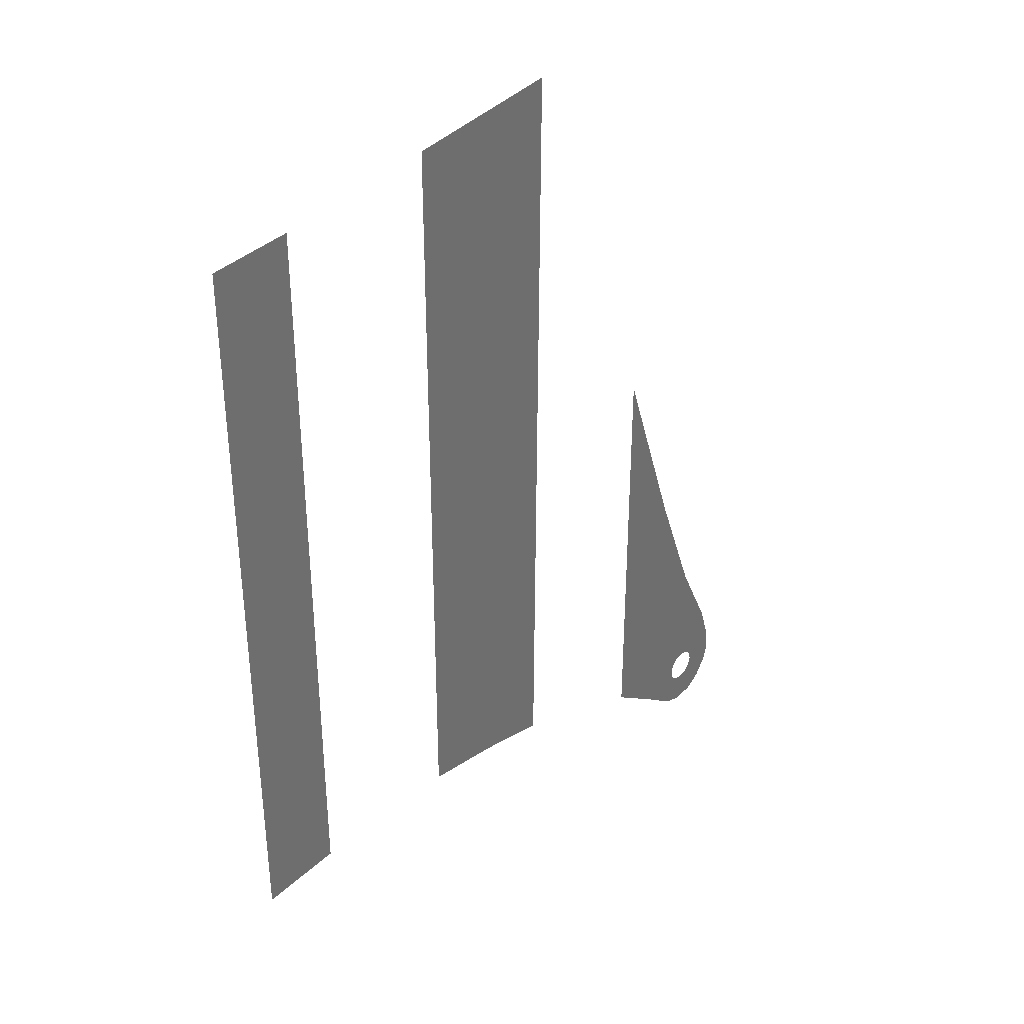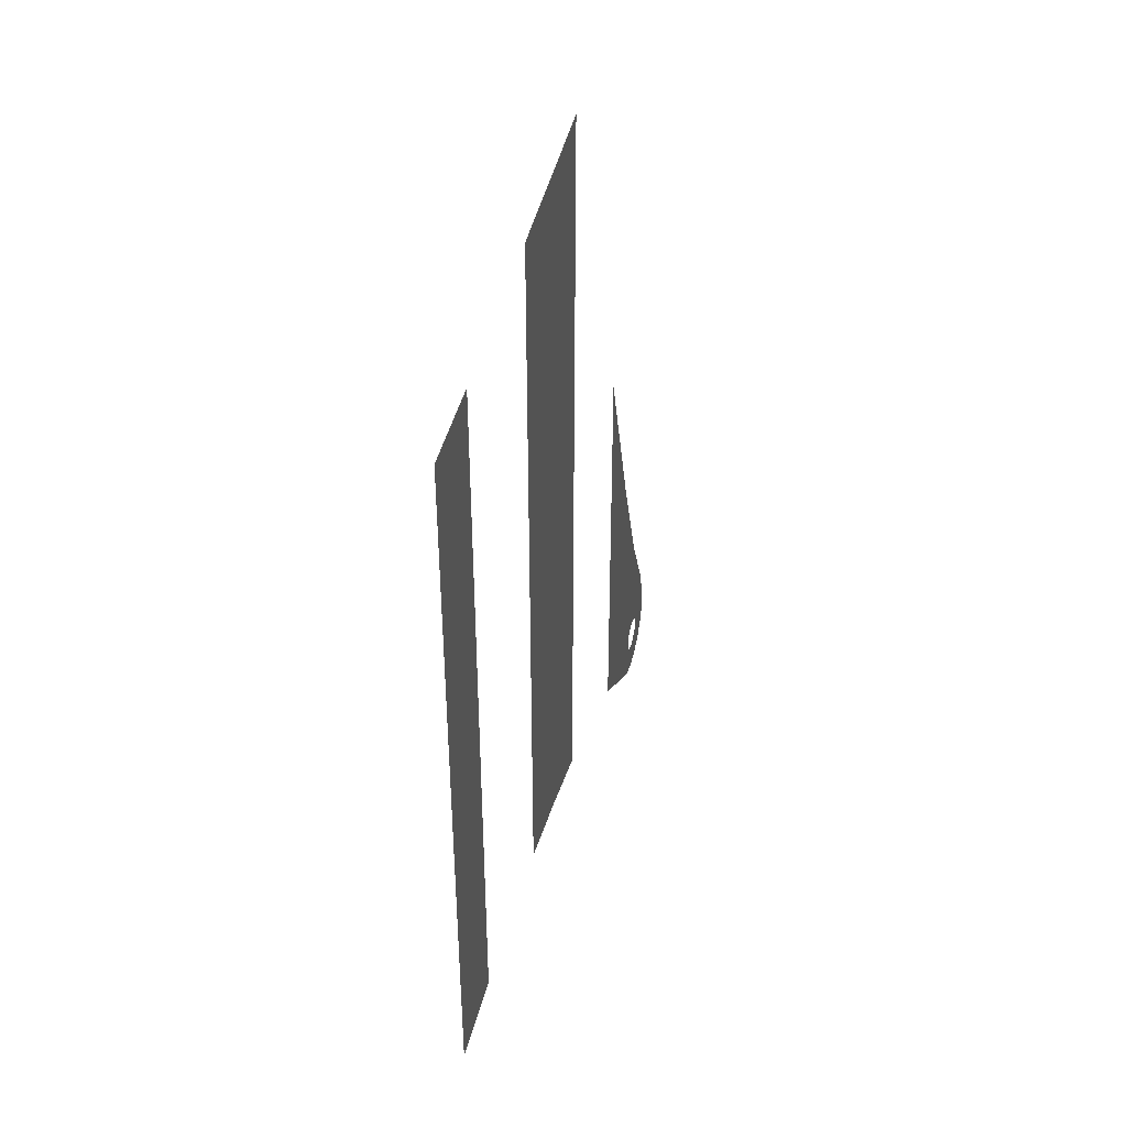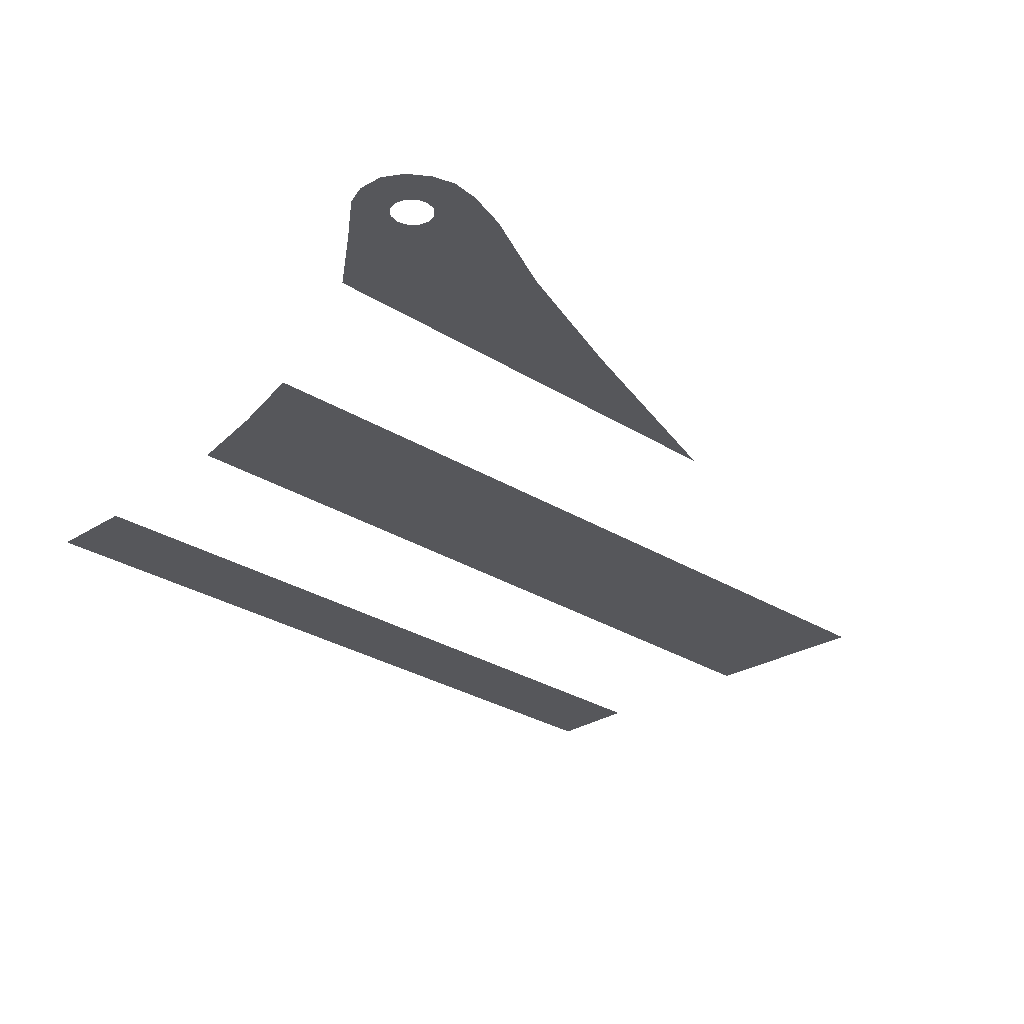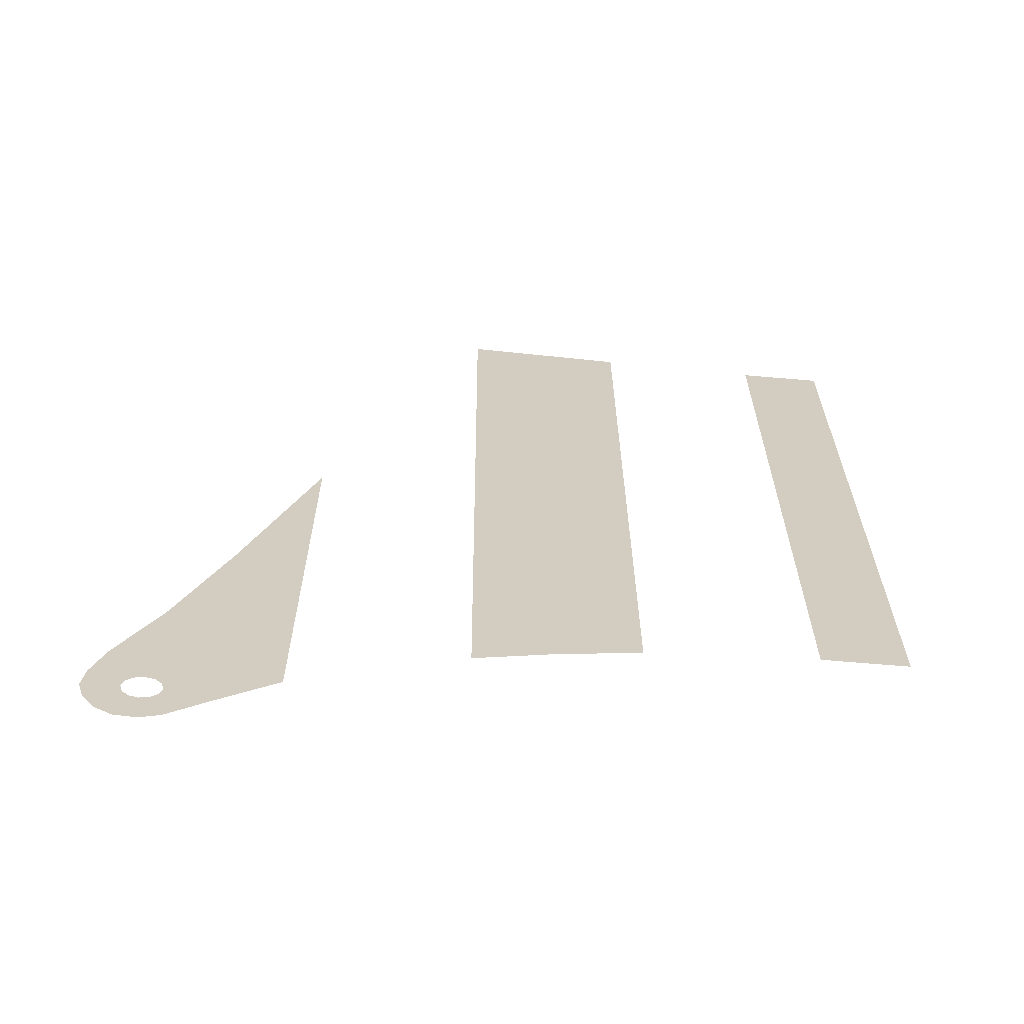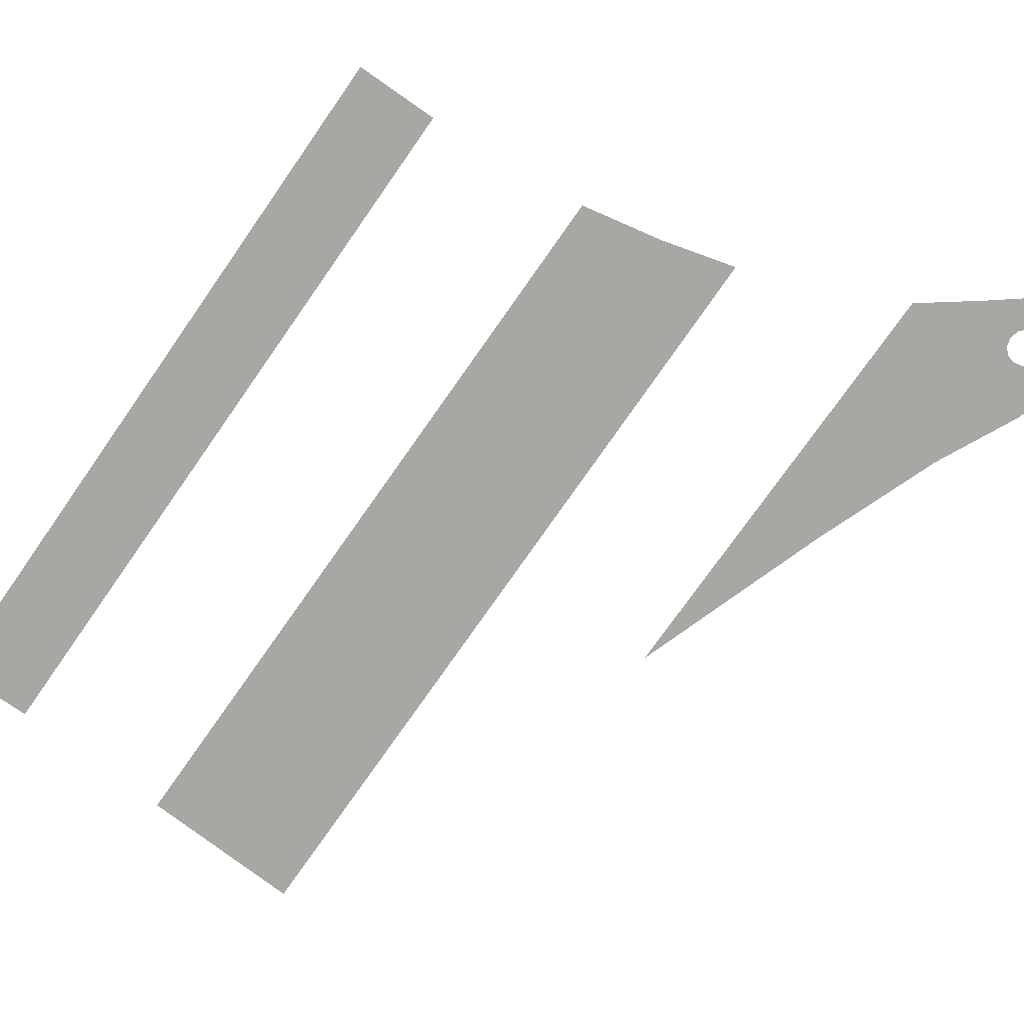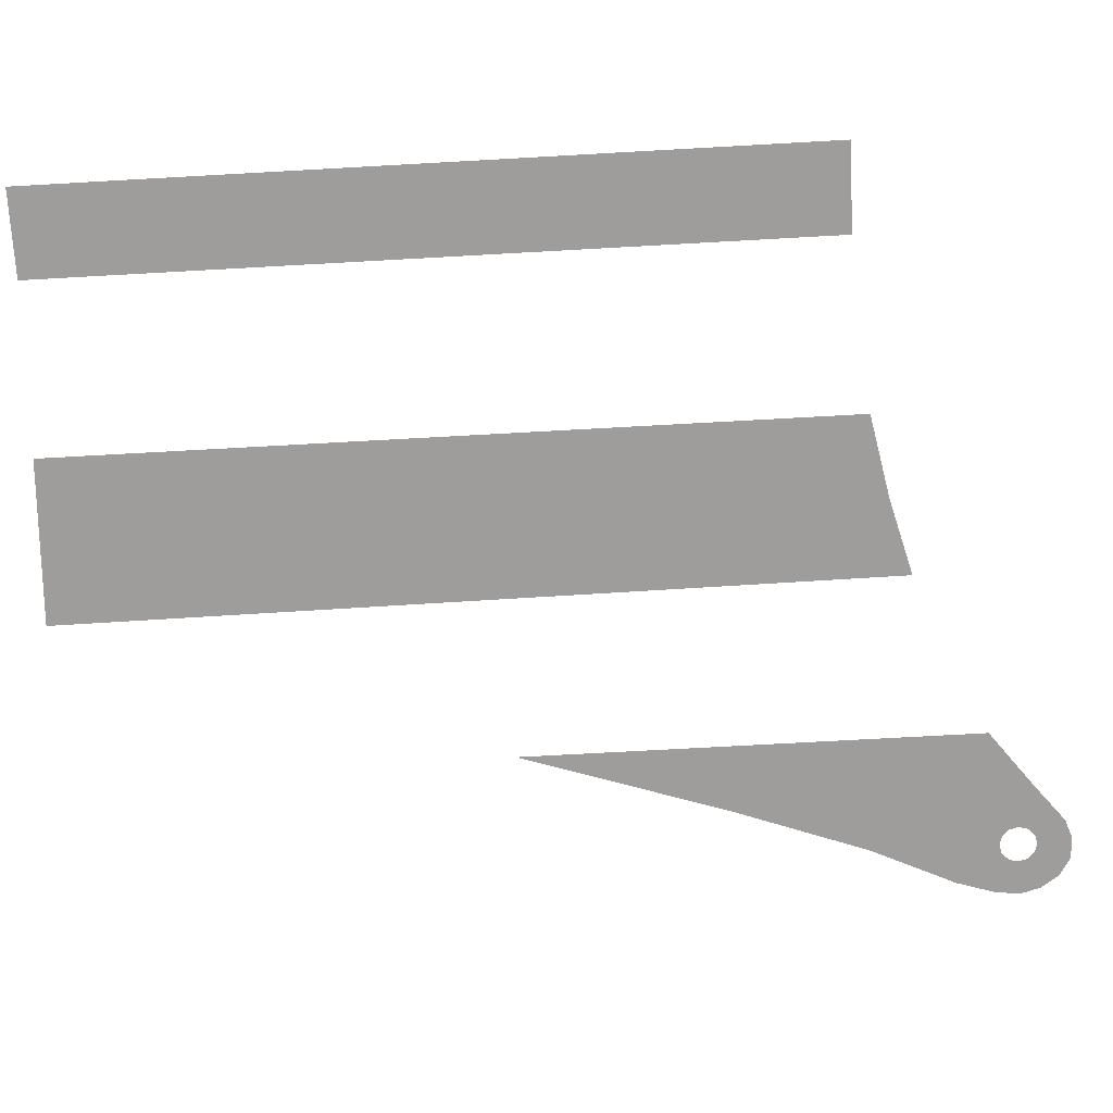
<metadata>
{"format":"obj","ext":"obj","renderer":"f3d","projection":"perspective","resolution":1024,"background":"white","views":[{"elev":38.0,"azim":130.8,"up":"+Z"},{"elev":45.4,"azim":104.2,"up":"+Z"},{"elev":-27.2,"azim":-134.7,"up":"+Y"},{"elev":-65.8,"azim":-5.0,"up":"+Z"},{"elev":-74.6,"azim":145.0,"up":"+Y"},{"elev":-70.6,"azim":93.2,"up":"+Y"}]}
</metadata>
<code>
v 0 0 -13
v 0 0 0.65
v -1.55 0 0.65
v -1.55 0 -13
v -6.1 0 -13.55
v -4.6 0 -13.25
v -4.6 0 0.775
v -7.6 0 0.925
v -7.6 0 0.925
v -7.5 0 -13.93
v -6.1 0 -13.55
v -10.5 0 -15.22
v -12.38 0 -15.58
v -12.34 0 -15.75
v -11.53 0 -16
v -11.53 0 -16
v -12.34 0 -15.75
v -12.38 0 -15.92
v -12.25 0 -16.57
v -12.25 0 -16.57
v -12.38 0 -15.92
v -12.51 0 -16.04
v -12.6 0 -16.7
v -12.6 0 -16.7
v -12.51 0 -16.04
v -12.68 0 -16.09
v -13 0 -16.68
v -13 0 -16.68
v -12.68 0 -16.09
v -12.84 0 -16.04
v -13.32 0 -16.48
v -13.32 0 -16.48
v -12.84 0 -16.04
v -12.97 0 -15.92
v -13.55 0 -16.15
v -13.55 0 -16.15
v -12.97 0 -15.92
v -13.01 0 -15.75
v -13.65 0 -15.8
v -13.65 0 -15.8
v -13.01 0 -15.75
v -12.97 0 -15.58
v -13.6 0 -15.35
v -13.6 0 -15.35
v -12.97 0 -15.58
v -12.84 0 -15.46
v -13.38 0 -14.65
v -13.38 0 -14.65
v -12.84 0 -15.46
v -12.68 0 -15.41
v -12.65 0 -13.12
v -12.65 0 -13.12
v -12.68 0 -15.41
v -12.51 0 -15.46
v -11.75 0 -10.7
v -10.5 0 -15.22
v -11.75 0 -10.7
v -12.51 0 -15.46
v -12.38 0 -15.58
v -10.5 0 -6.975
v -11.75 0 -10.7
v -10.5 0 -15.22
g mesh7463041
f 1 2 3
f 3 4 1
f 5 6 7
f 7 8 5
f 9 10 11
f 12 13 14
f 14 15 12
f 16 17 18
f 18 19 16
f 20 21 22
f 22 23 20
f 24 25 26
f 26 27 24
f 28 29 30
f 30 31 28
f 32 33 34
f 34 35 32
f 36 37 38
f 38 39 36
f 40 41 42
f 42 43 40
f 44 45 46
f 46 47 44
f 48 49 50
f 50 51 48
f 52 53 54
f 54 55 52
f 56 57 58
f 58 59 56
f 60 61 62

</code>
